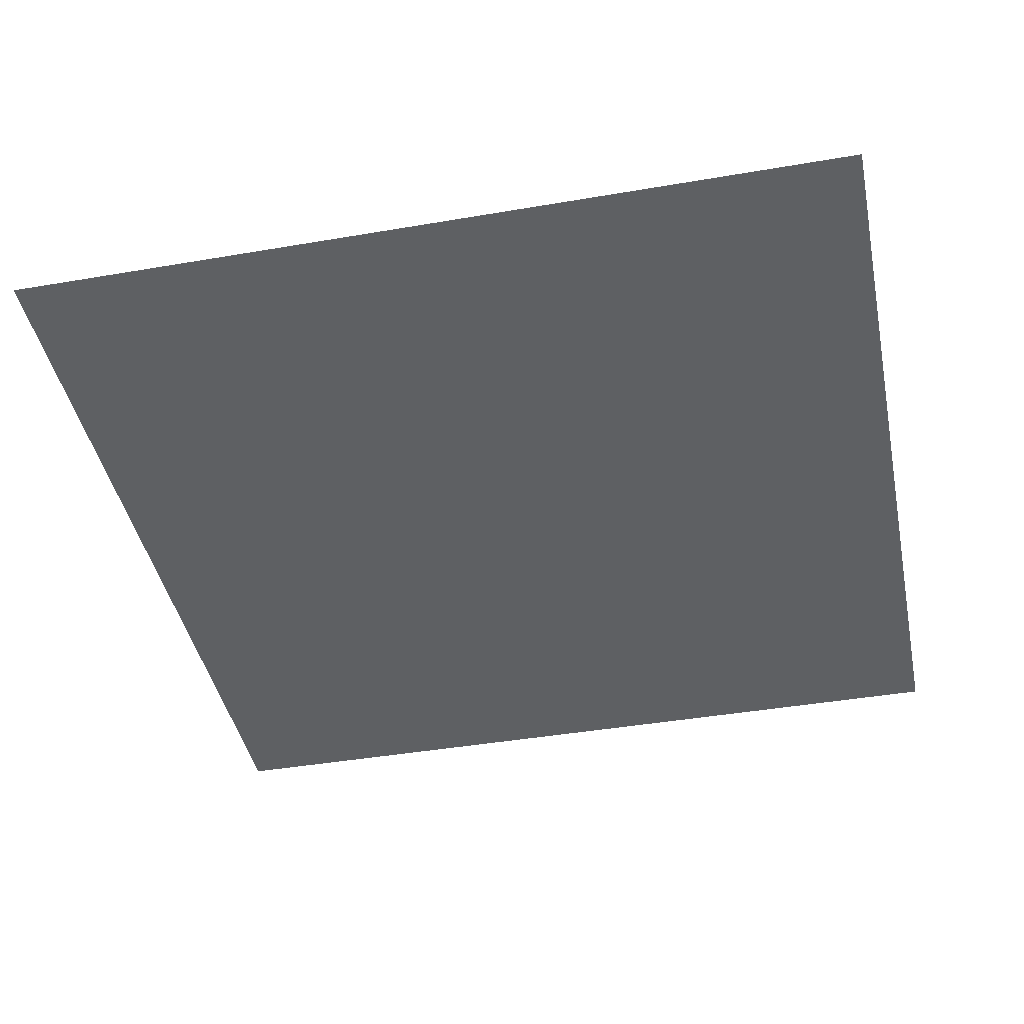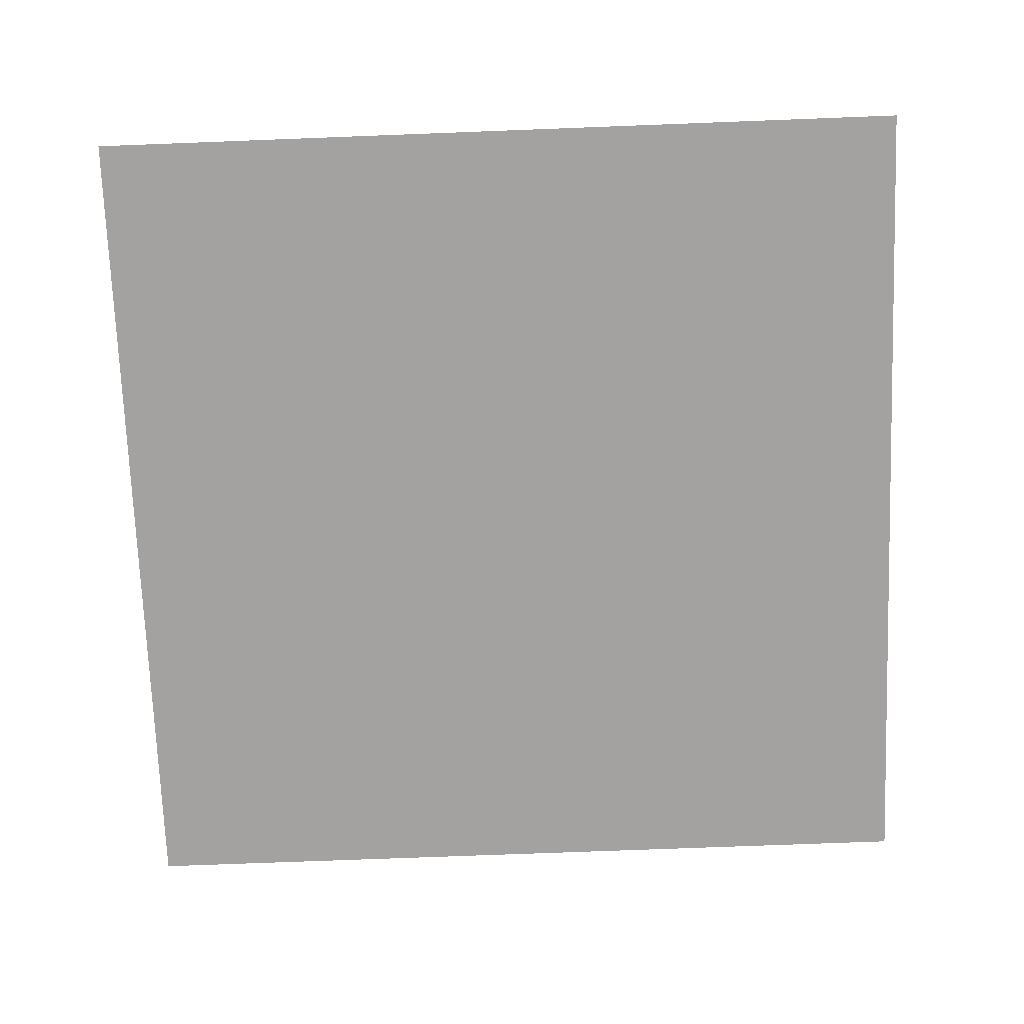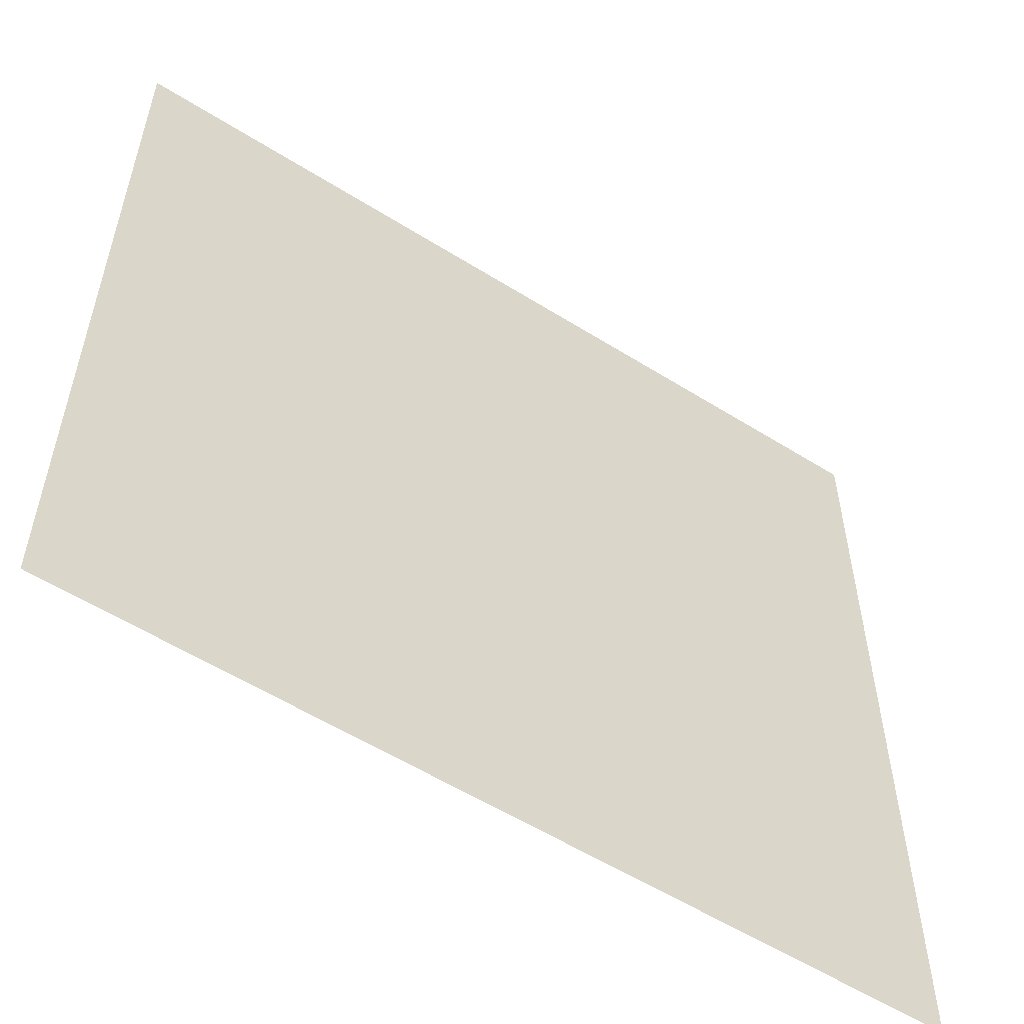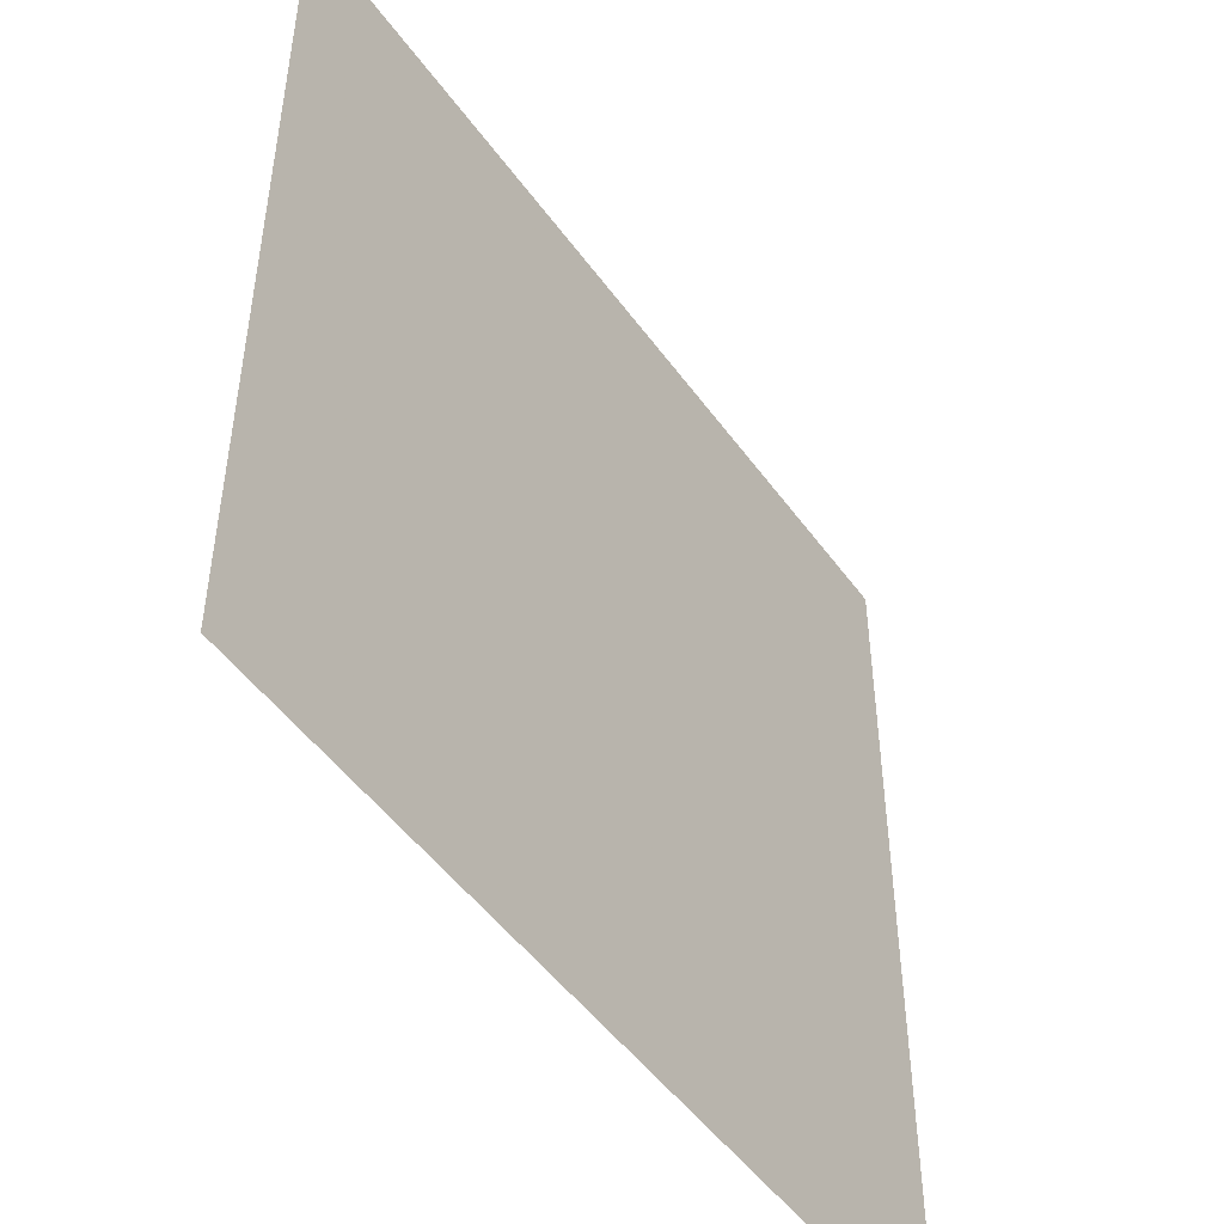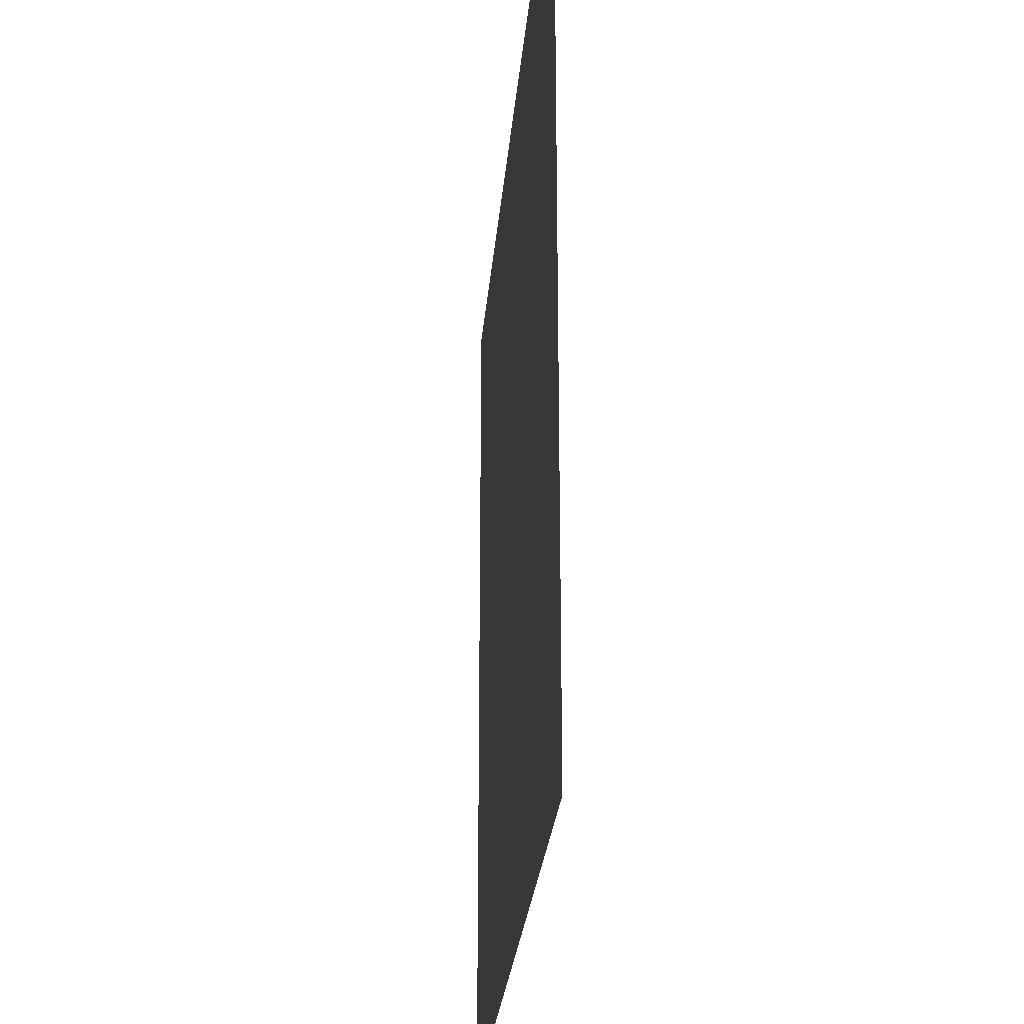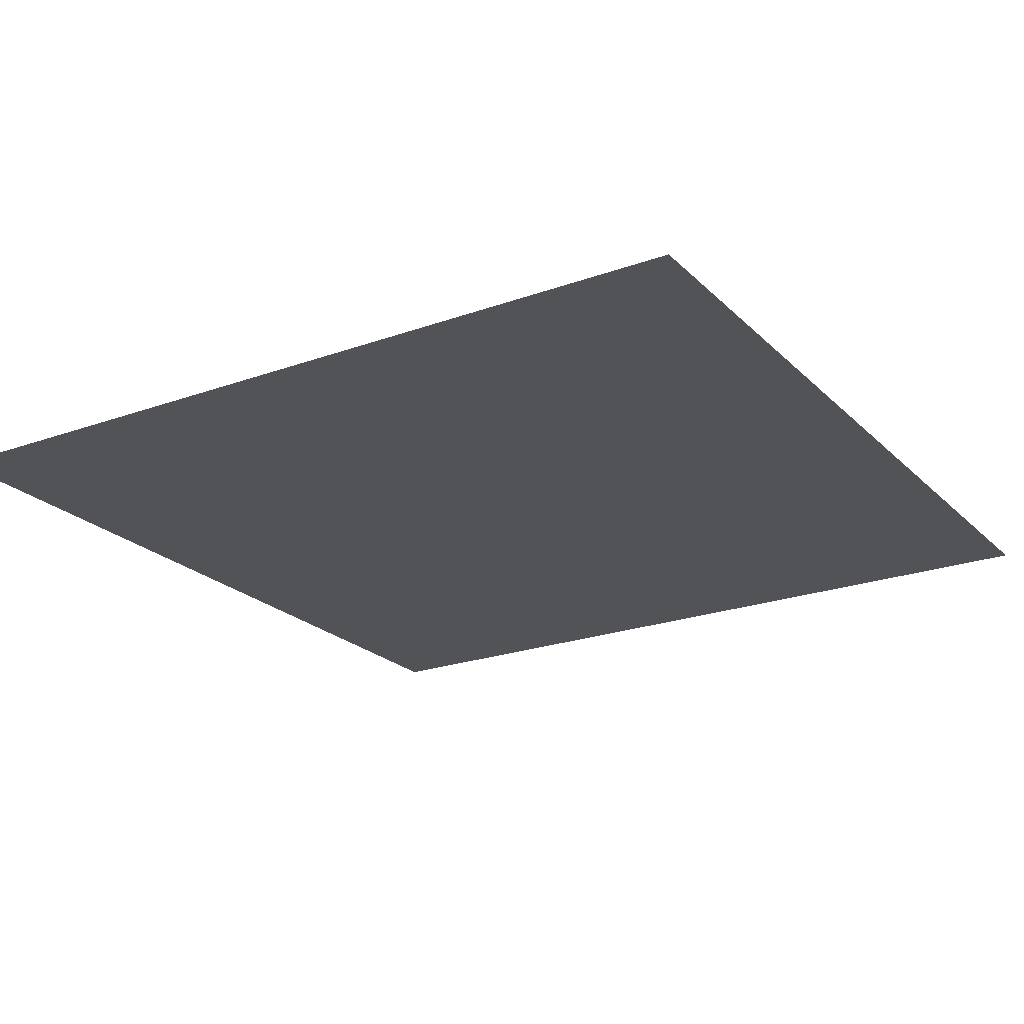
<metadata>
{"format":"obj","ext":"obj","renderer":"f3d","projection":"perspective","resolution":1024,"background":"white","views":[{"elev":-42.4,"azim":101.6,"up":"+Y"},{"elev":-72.7,"azim":-177.8,"up":"+Y"},{"elev":-56.4,"azim":146.7,"up":"+Z"},{"elev":-49.2,"azim":-55.7,"up":"+Z"},{"elev":-26.1,"azim":85.3,"up":"+Z"},{"elev":-22.3,"azim":-148.0,"up":"+Y"}]}
</metadata>
<code>
o gridxy_const_Grid
v -0.0743 0 0.0743
v 0.0743 0 0.0743
v -0.0743 0 -0.0743
v 0.0743 0 -0.0743
f 2 3 1
f 2 4 3

</code>
